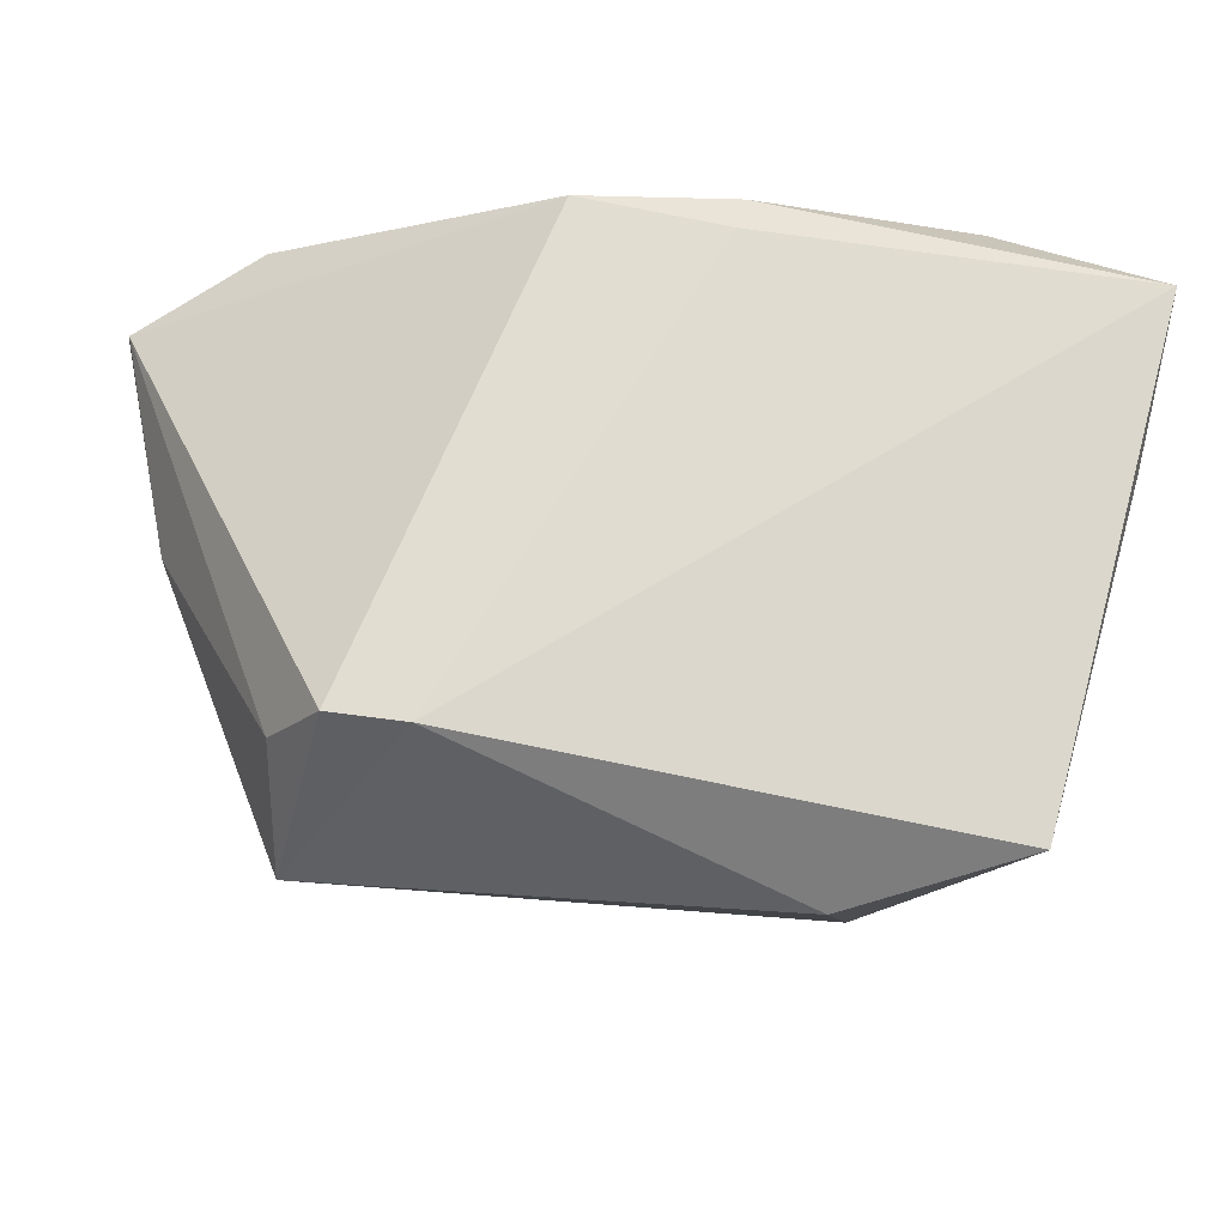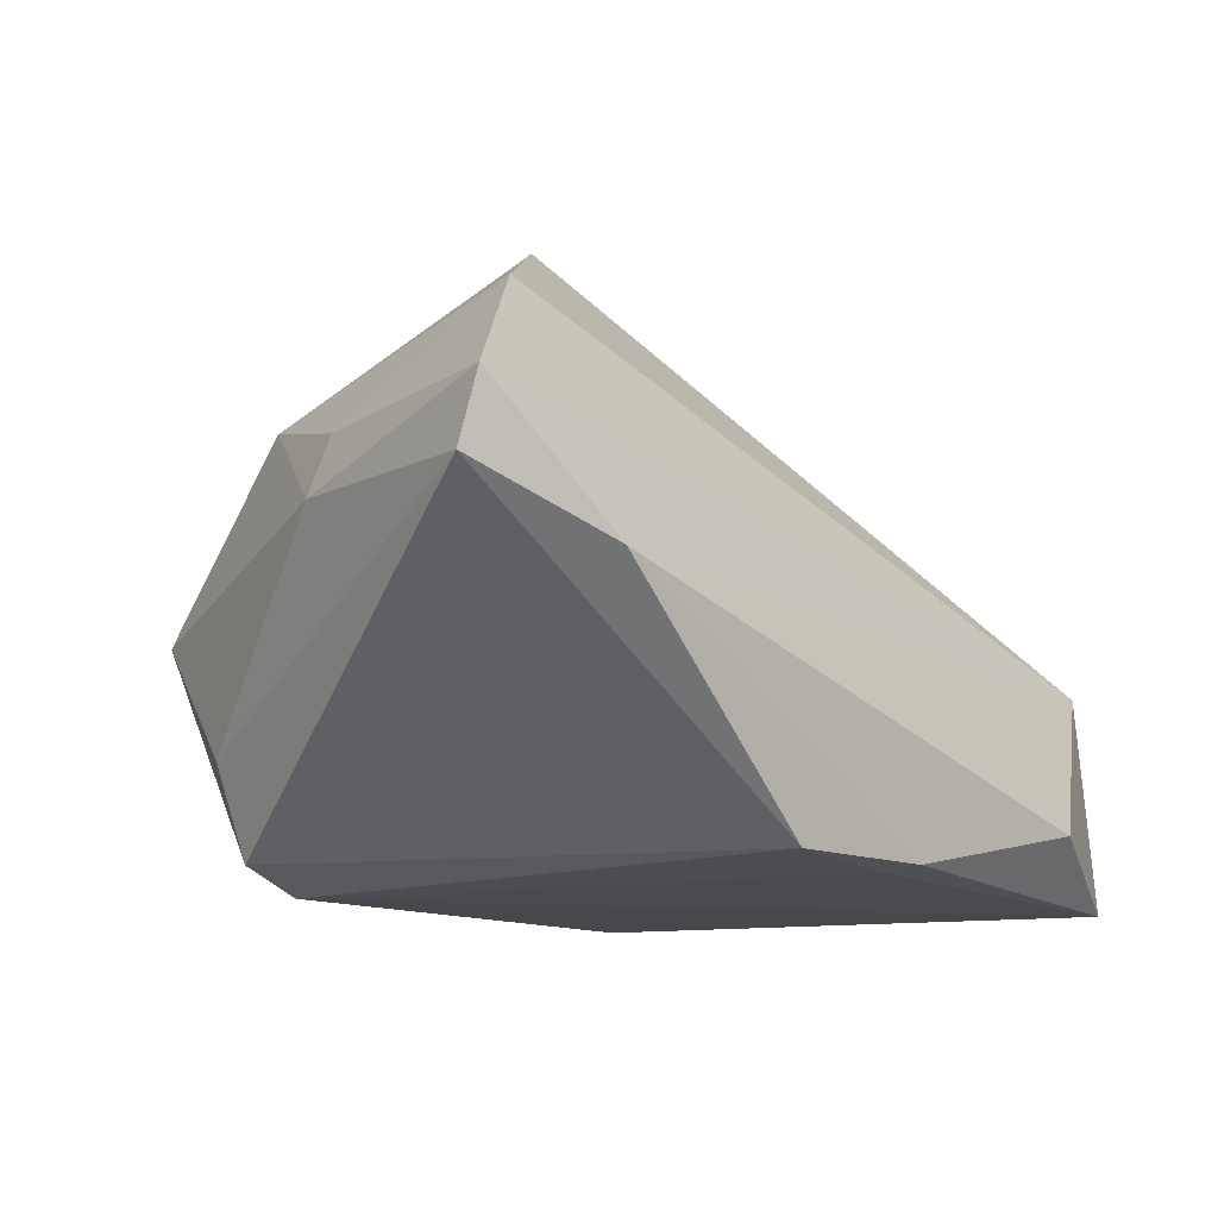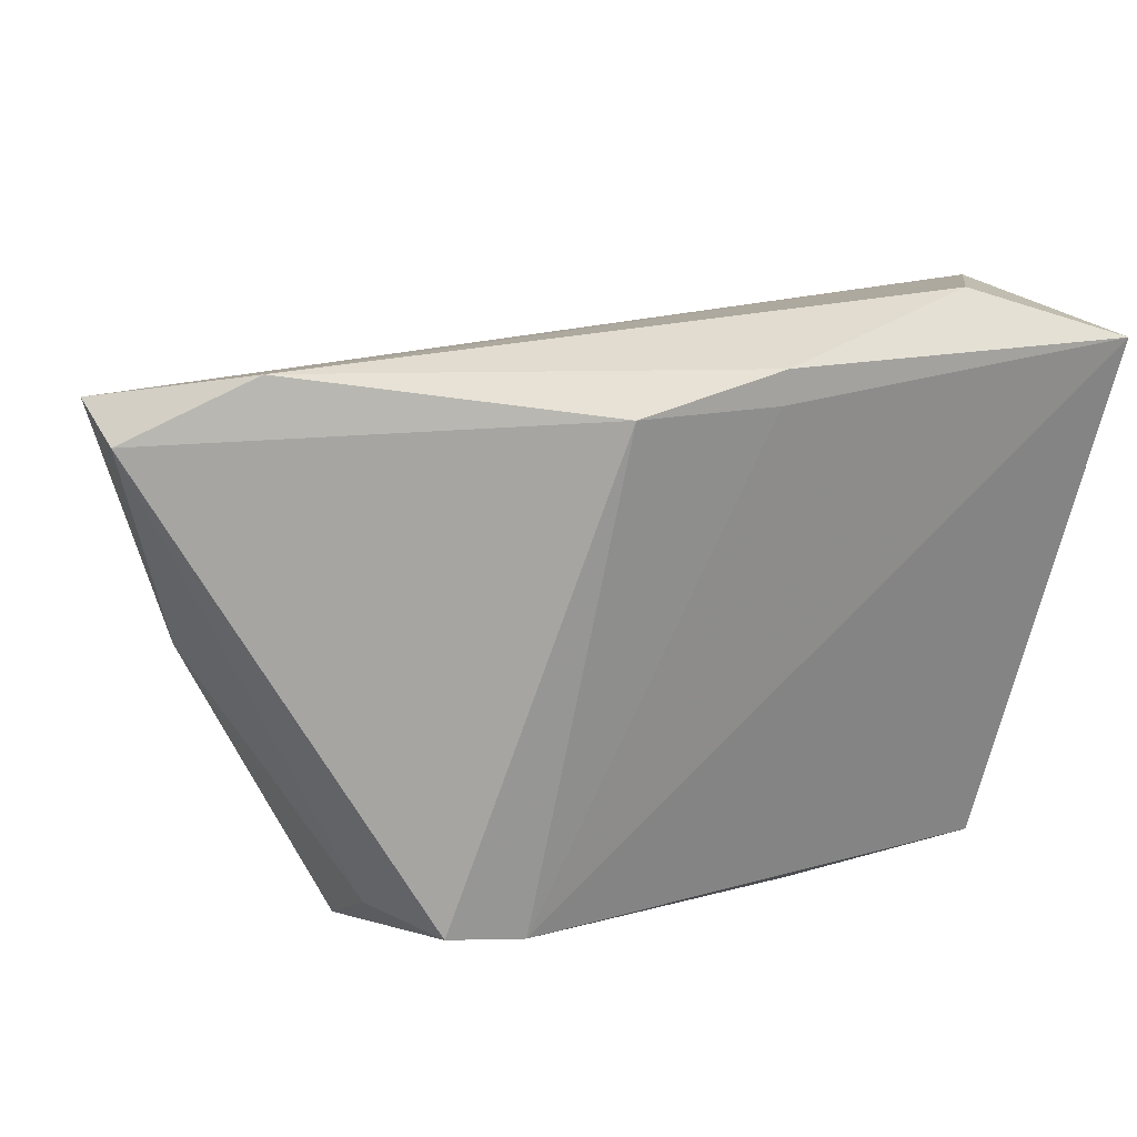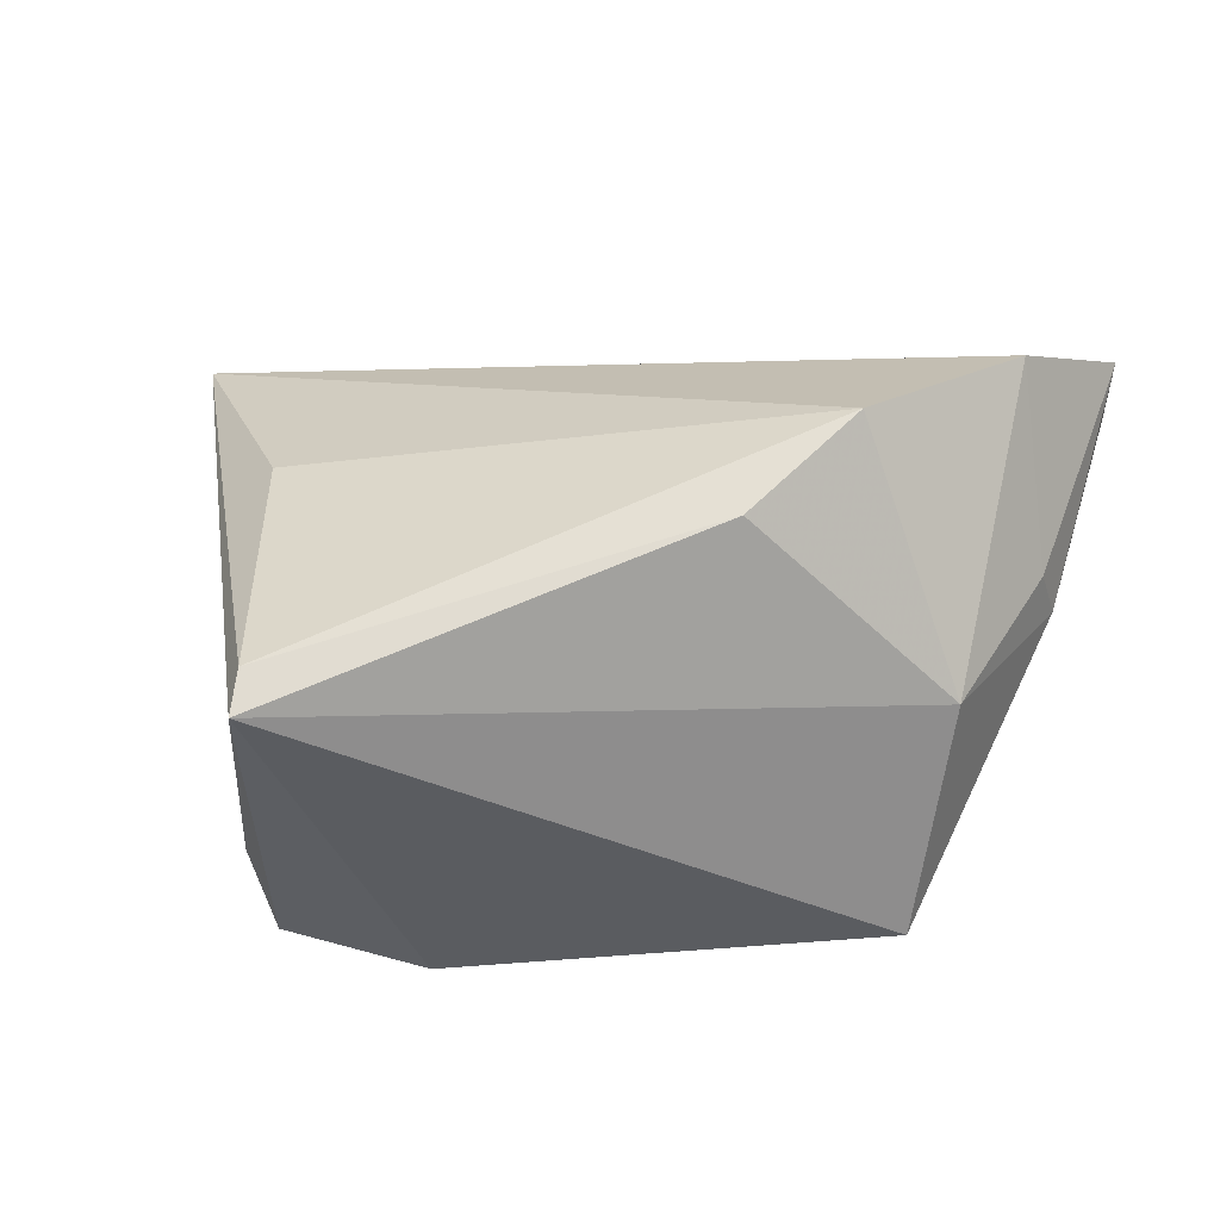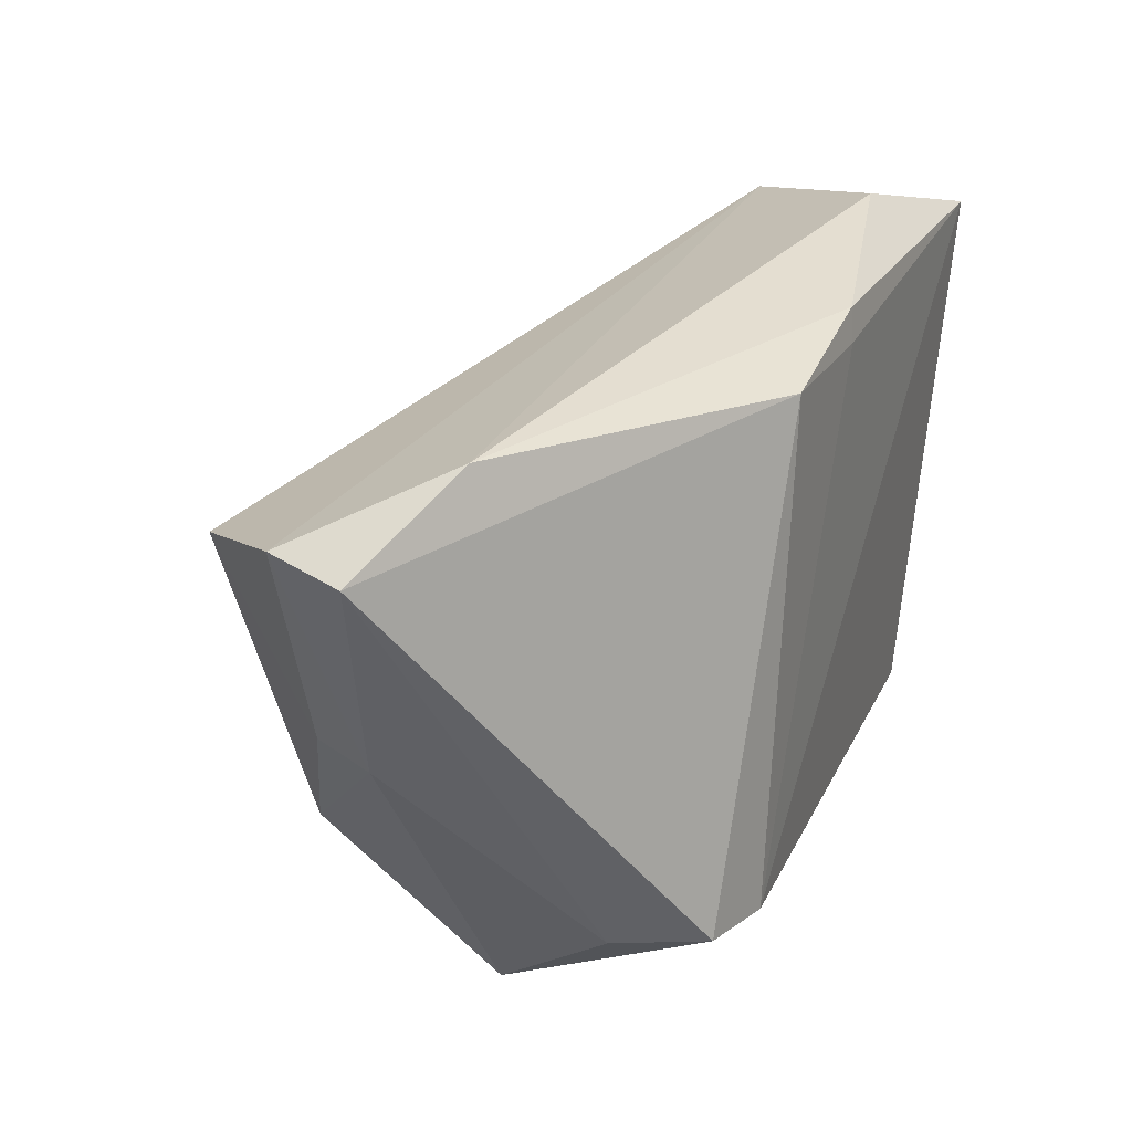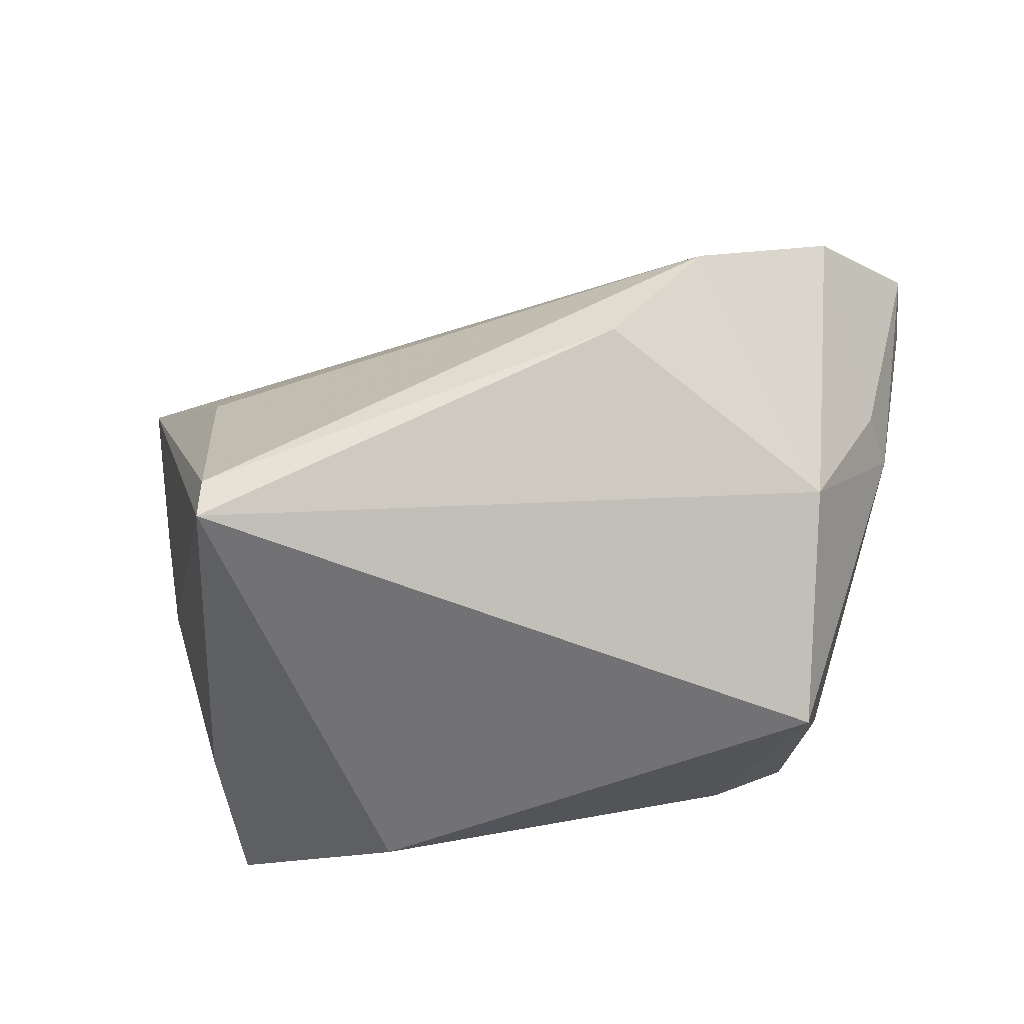
<metadata>
{"format":"obj","ext":"obj","renderer":"f3d","projection":"perspective","resolution":1024,"background":"white","views":[{"elev":-17.1,"azim":168.2,"up":"+Y"},{"elev":-11.3,"azim":131.4,"up":"+Z"},{"elev":29.7,"azim":147.9,"up":"+Y"},{"elev":66.7,"azim":6.3,"up":"+Z"},{"elev":33.0,"azim":110.6,"up":"+Y"},{"elev":-45.0,"azim":2.5,"up":"+Y"}]}
</metadata>
<code>
v 0.04184 0.03697 0.0005929
v -0.00632 0.03596 -0.02544
v -0.04896 0.008946 -0.02417
v 0.03821 -0.03353 -0.000209
v -0.05313 0.02933 -0.02787
v 0.04043 -0.01391 0.02061
v 0.02669 0.01042 0.039
v 0.04082 -0.02206 -0.01408
v 0.03658 -0.02185 -0.02492
v -0.03663 0.005984 0.02013
v -0.03343 -0.02355 0.035
v 0.04918 0.004274 0.01566
v 0.028 -0.02328 -0.02787
v 0.05631 0.02905 0.008239
v 0.01546 -0.00308 0.03889
v 0.01266 0.03472 -0.02506
v 0.05623 0.03179 0.01602
v -0.03461 0.03697 -0.02023
v -0.03548 -0.03289 -0.02787
v -0.03353 -0.02911 0.03489
v -0.05053 0.02843 -0.00185
v -0.01537 -0.03838 -0.01825
v -0.00501 0.03223 -0.02616
v 0.0514 0.003252 0.008661
v -0.03801 -0.02852 -0.01094
v 0.04431 0.02413 0.02914
f 17 21 26
f 19 20 25
f 22 20 19
f 22 4 20
f 17 26 12
f 19 25 3
f 3 5 19
f 21 5 3
f 3 20 21
f 3 25 20
f 17 12 24
f 1 21 17
f 13 22 19
f 19 5 13
f 4 22 13
f 13 9 4
f 16 9 13
f 20 4 6
f 6 15 20
f 4 24 6
f 6 24 12
f 6 12 26
f 20 15 11
f 21 20 11
f 11 10 21
f 17 24 14
f 14 1 17
f 14 9 16
f 16 1 14
f 4 9 8
f 8 24 4
f 9 14 8
f 8 14 24
f 18 5 21
f 21 1 18
f 16 13 23
f 23 13 5
f 10 11 7
f 7 11 15
f 7 26 21
f 21 10 7
f 7 6 26
f 15 6 7
f 2 1 16
f 2 18 1
f 5 18 2
f 16 23 2
f 2 23 5

</code>
